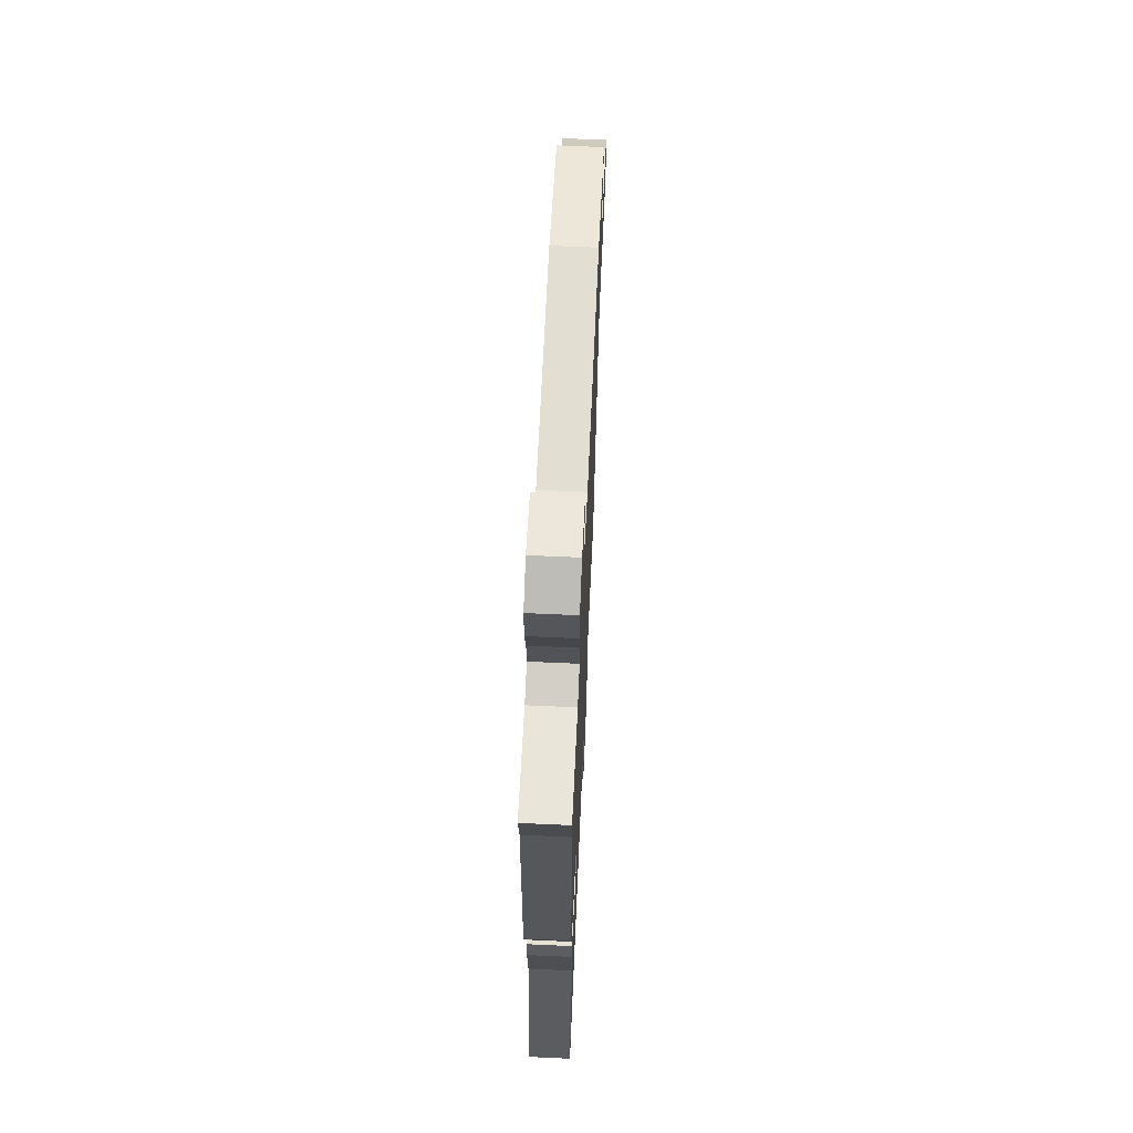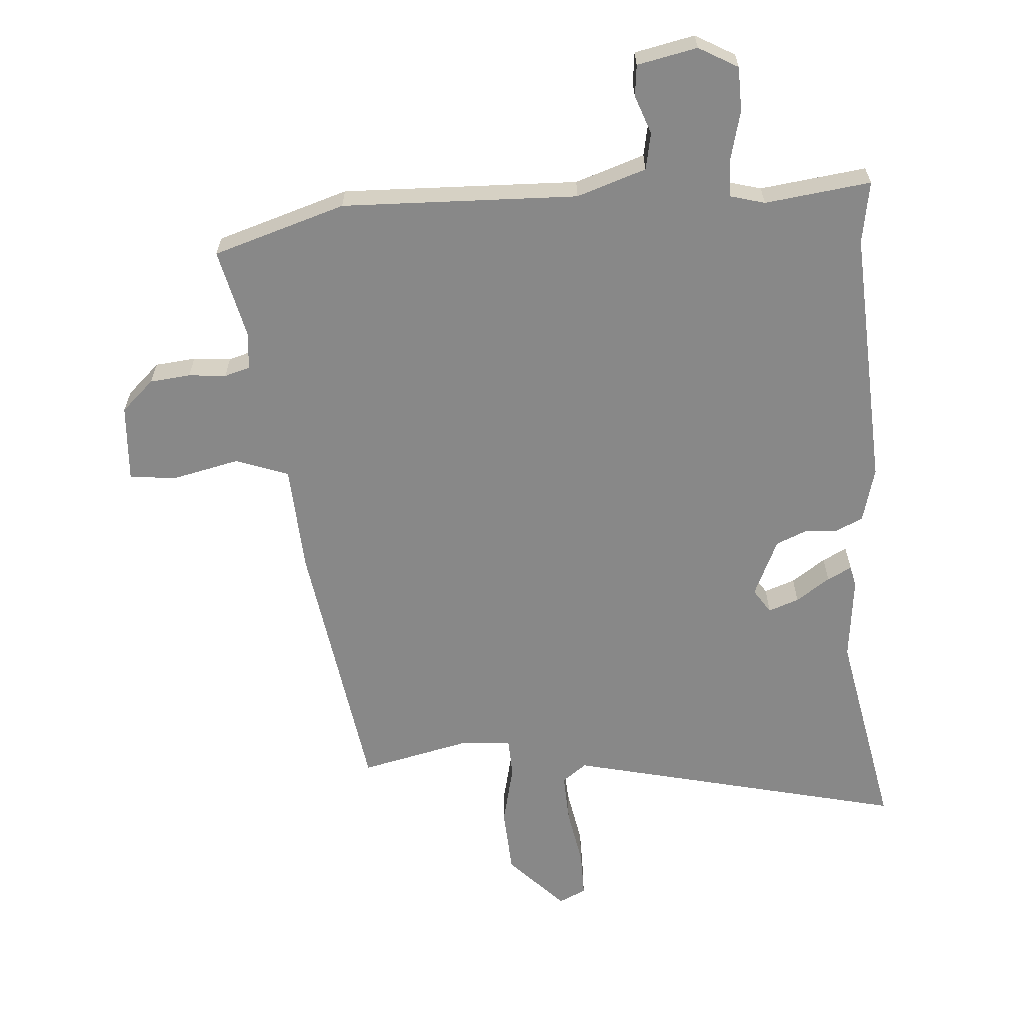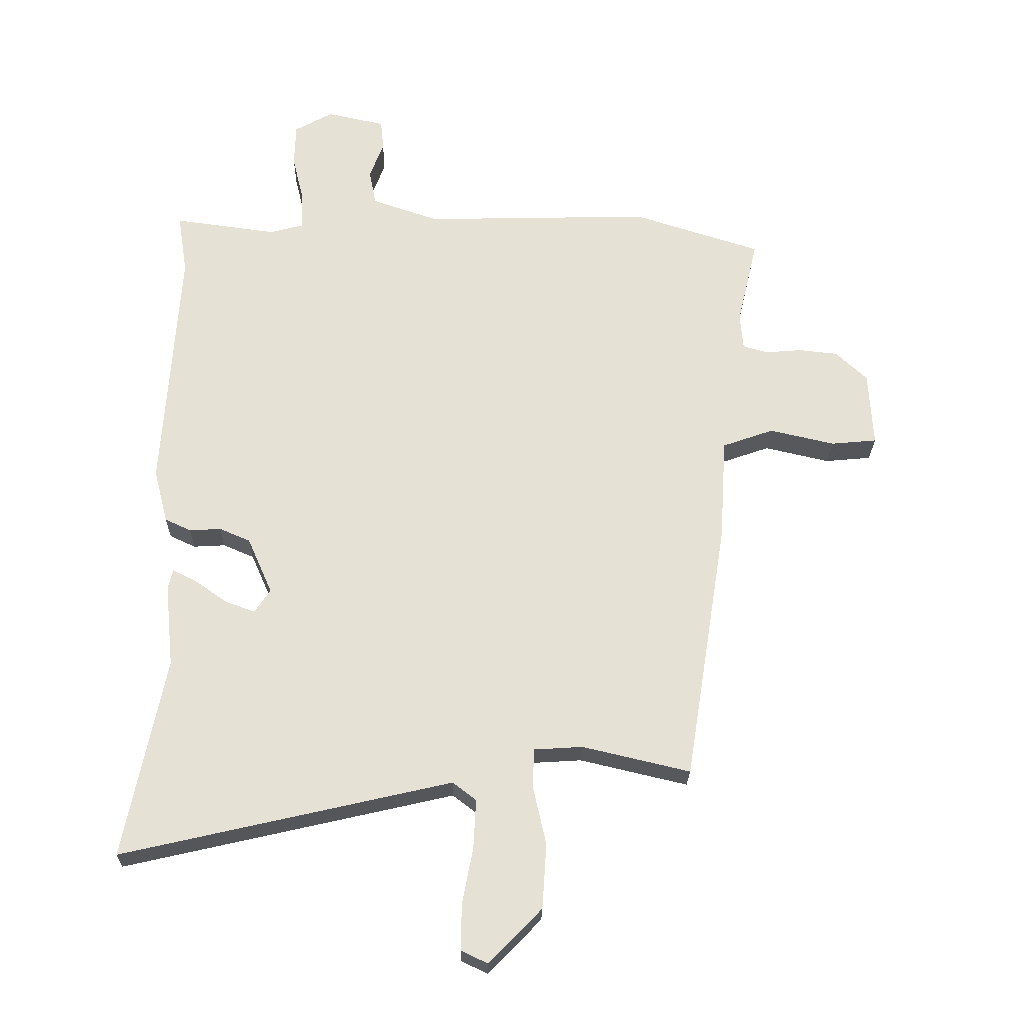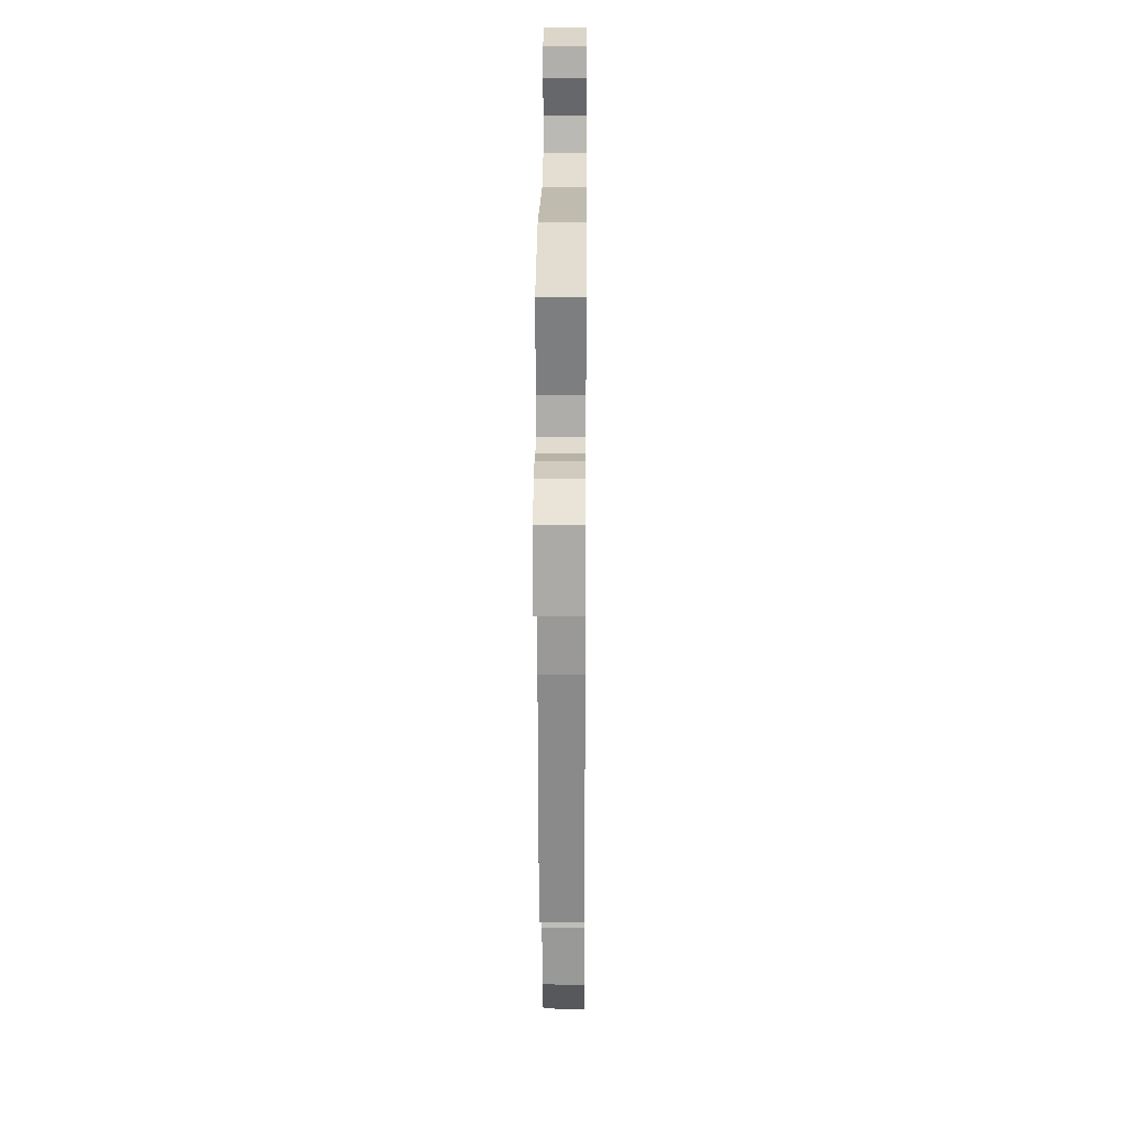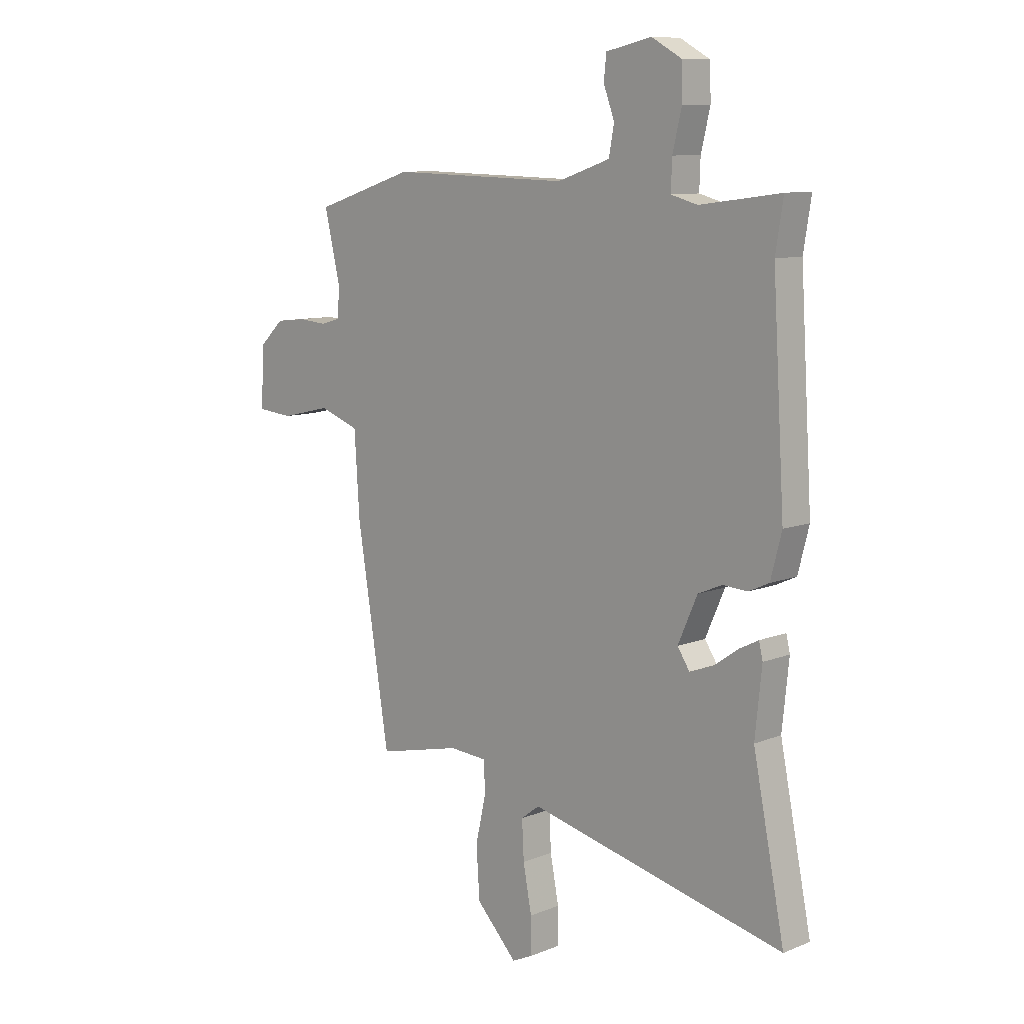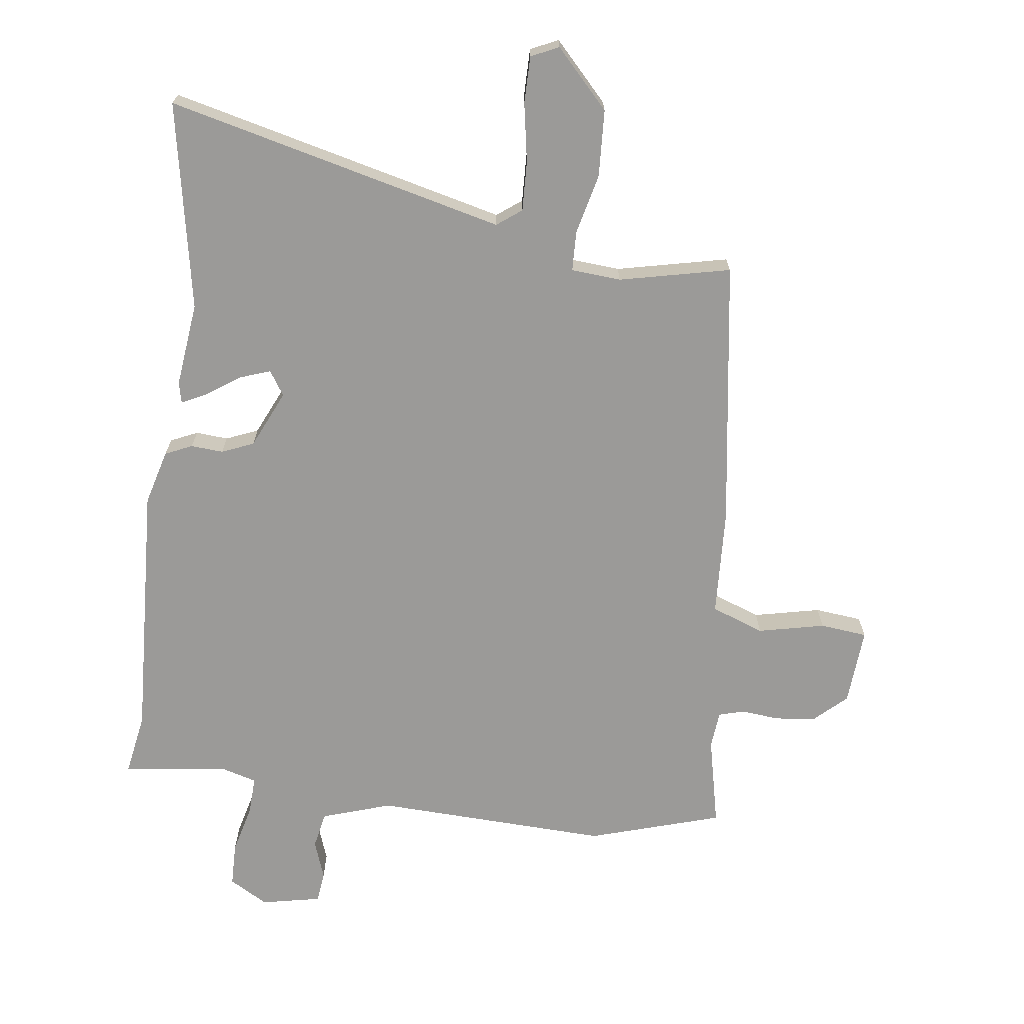
<metadata>
{"format":"obj","ext":"obj","renderer":"f3d","projection":"perspective","resolution":1024,"background":"white","views":[{"elev":66.2,"azim":92.6,"up":"+Z"},{"elev":-62.8,"azim":3.8,"up":"+Y"},{"elev":-24.7,"azim":179.1,"up":"+Z"},{"elev":17.4,"azim":-89.5,"up":"+Z"},{"elev":9.9,"azim":44.5,"up":"+Z"},{"elev":-69.3,"azim":171.9,"up":"+Y"}]}
</metadata>
<code>
v -0.403 0.07 -0.525
v -0.472 0.07 -0.094
v -0.483 0.07 0.078
v -0.568 0.07 0.108
v -0.675 0.07 0.083
v -0.751 0.07 0.09
v -0.744 0.07 0.215
v -0.692 0.07 0.264
v -0.627 0.07 0.271
v -0.567 0.07 0.266
v -0.526 0.07 0.278
v -0.521 0.07 0.338
v -0.555 0.07 0.482
v -0.343 0.07 0.55
v 0.035 0.07 0.541
v 0.146 0.07 0.579
v 0.157 0.07 0.638
v 0.134 0.07 0.7
v 0.139 0.07 0.75
v 0.235 0.07 0.771
v 0.298 0.07 0.736
v 0.3 0.07 0.665
v 0.281 0.07 0.586
v 0.279 0.07 0.525
v 0.335 0.07 0.51
v 0.505 0.07 0.533
v 0.489 0.07 0.433
v 0.515 0.07 0.016
v 0.492 0.07 -0.073
v 0.449 0.07 -0.093
v 0.397 0.07 -0.09
v 0.346 0.07 -0.112
v 0.305 0.07 -0.205
v 0.331 0.07 -0.244
v 0.38 0.07 -0.226
v 0.434 0.07 -0.188
v 0.473 0.07 -0.168
v 0.481 0.07 -0.202
v 0.467 0.07 -0.338
v 0.534 0.07 -0.671
v -0.01 0.07 -0.546
v -0.049 0.07 -0.576
v -0.045 0.07 -0.656
v -0.027 0.07 -0.751
v -0.026 0.07 -0.826
v -0.07 0.07 -0.847
v -0.157 0.07 -0.757
v -0.164 0.07 -0.65
v -0.142 0.07 -0.552
v -0.145 0.07 -0.488
v -0.225 0.07 -0.483
v -0.403 0 -0.525
v -0.472 0 -0.094
v -0.483 0 0.078
v -0.568 0 0.108
v -0.675 0 0.083
v -0.751 0 0.09
v -0.744 0 0.215
v -0.692 0 0.264
v -0.627 0 0.271
v -0.567 0 0.266
v -0.526 0 0.278
v -0.521 0 0.338
v -0.555 0 0.482
v -0.343 0 0.55
v 0.035 0 0.541
v 0.146 0 0.579
v 0.157 0 0.638
v 0.134 0 0.7
v 0.139 0 0.75
v 0.235 0 0.771
v 0.298 0 0.736
v 0.3 0 0.665
v 0.281 0 0.586
v 0.279 0 0.525
v 0.335 0 0.51
v 0.505 0 0.533
v 0.489 0 0.433
v 0.515 0 0.016
v 0.492 0 -0.073
v 0.449 0 -0.093
v 0.397 0 -0.09
v 0.346 0 -0.112
v 0.305 0 -0.205
v 0.331 0 -0.244
v 0.38 0 -0.226
v 0.434 0 -0.188
v 0.473 0 -0.168
v 0.481 0 -0.202
v 0.467 0 -0.338
v 0.534 0 -0.671
v -0.01 0 -0.546
v -0.049 0 -0.576
v -0.045 0 -0.656
v -0.027 0 -0.751
v -0.026 0 -0.826
v -0.07 0 -0.847
v -0.157 0 -0.757
v -0.164 0 -0.65
v -0.142 0 -0.552
v -0.145 0 -0.488
v -0.225 0 -0.483
f 47 48 49
f 46 47 49
f 45 46 49
f 44 45 49
f 43 44 49
f 42 43 49 50
f 41 42 50
f 39 40 41 50
f 37 38 39
f 36 37 39
f 35 36 39
f 39 50 51
f 35 39 51
f 34 35 51
f 29 30 31
f 28 29 31
f 27 28 31
f 27 31 32
f 26 27 32
f 25 26 32
f 24 25 32 33
f 21 22 23
f 20 21 23
f 19 20 23
f 18 19 23
f 17 18 23
f 16 17 23 24
f 15 16 24 33
f 14 15 33
f 13 14 33
f 12 13 33
f 8 9 10
f 7 8 10
f 6 7 10
f 5 6 10
f 4 5 10
f 3 4 10 11
f 1 2 3
f 51 1 3
f 34 51 3
f 33 34 3
f 3 11 12 33
f 100 99 98
f 100 98 97
f 100 97 96
f 100 96 95
f 100 95 94
f 101 100 94 93
f 101 93 92
f 101 92 91 90
f 90 89 88
f 90 88 87
f 90 87 86
f 102 101 90
f 102 90 86
f 102 86 85
f 82 81 80
f 82 80 79
f 82 79 78
f 83 82 78
f 83 78 77
f 83 77 76
f 84 83 76 75
f 74 73 72
f 74 72 71
f 74 71 70
f 74 70 69
f 74 69 68
f 75 74 68 67
f 84 75 67 66
f 84 66 65
f 84 65 64
f 84 64 63
f 61 60 59
f 61 59 58
f 61 58 57
f 61 57 56
f 61 56 55
f 62 61 55 54
f 54 53 52
f 54 52 102
f 54 102 85
f 54 85 84
f 84 63 62 54
f 1 52 53 2
f 2 53 54 3
f 3 54 55 4
f 4 55 56 5
f 5 56 57 6
f 6 57 58 7
f 7 58 59 8
f 8 59 60 9
f 9 60 61 10
f 10 61 62 11
f 11 62 63 12
f 12 63 64 13
f 13 64 65 14
f 14 65 66 15
f 15 66 67 16
f 16 67 68 17
f 17 68 69 18
f 18 69 70 19
f 19 70 71 20
f 20 71 72 21
f 21 72 73 22
f 22 73 74 23
f 23 74 75 24
f 24 75 76 25
f 25 76 77 26
f 26 77 78 27
f 27 78 79 28
f 28 79 80 29
f 29 80 81 30
f 30 81 82 31
f 31 82 83 32
f 32 83 84 33
f 33 84 85 34
f 34 85 86 35
f 35 86 87 36
f 36 87 88 37
f 37 88 89 38
f 38 89 90 39
f 39 90 91 40
f 40 91 92 41
f 41 92 93 42
f 42 93 94 43
f 43 94 95 44
f 44 95 96 45
f 45 96 97 46
f 46 97 98 47
f 47 98 99 48
f 48 99 100 49
f 49 100 101 50
f 50 101 102 51
f 51 102 52 1

</code>
